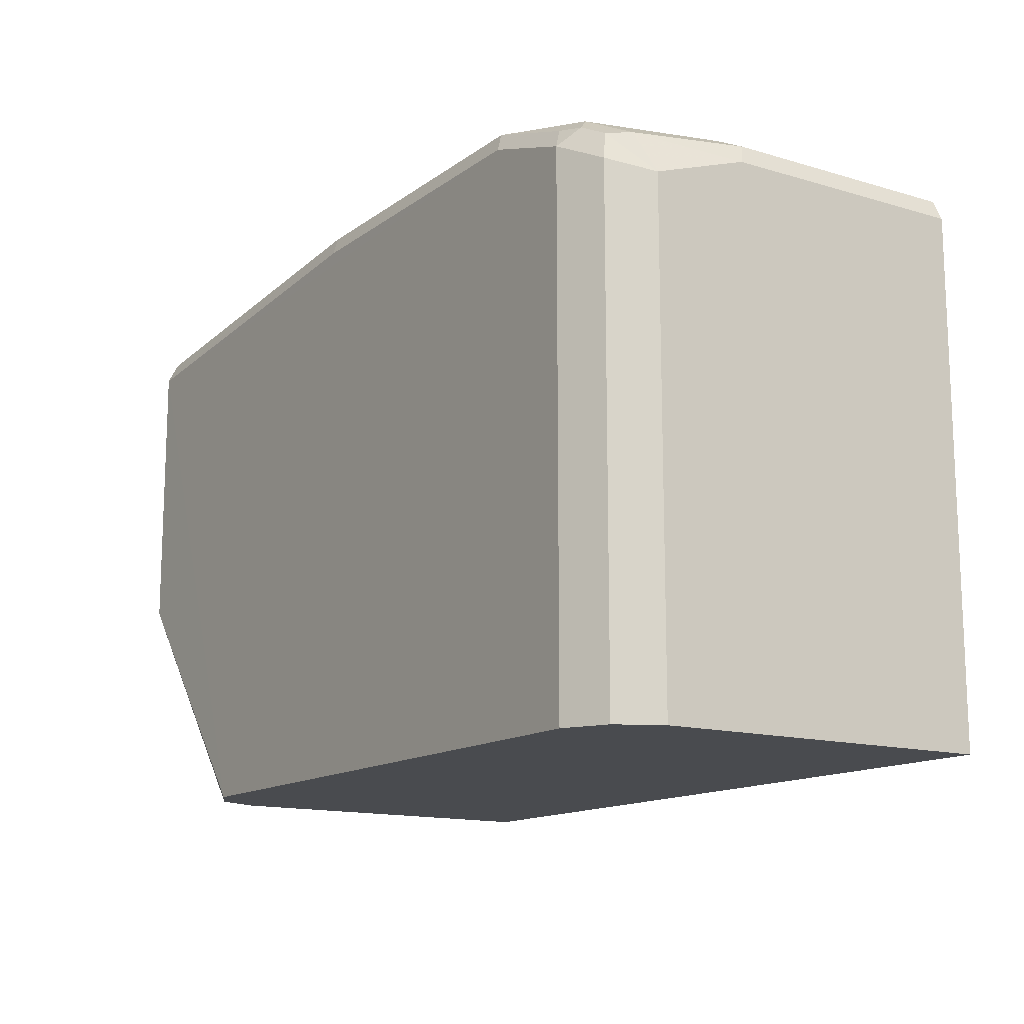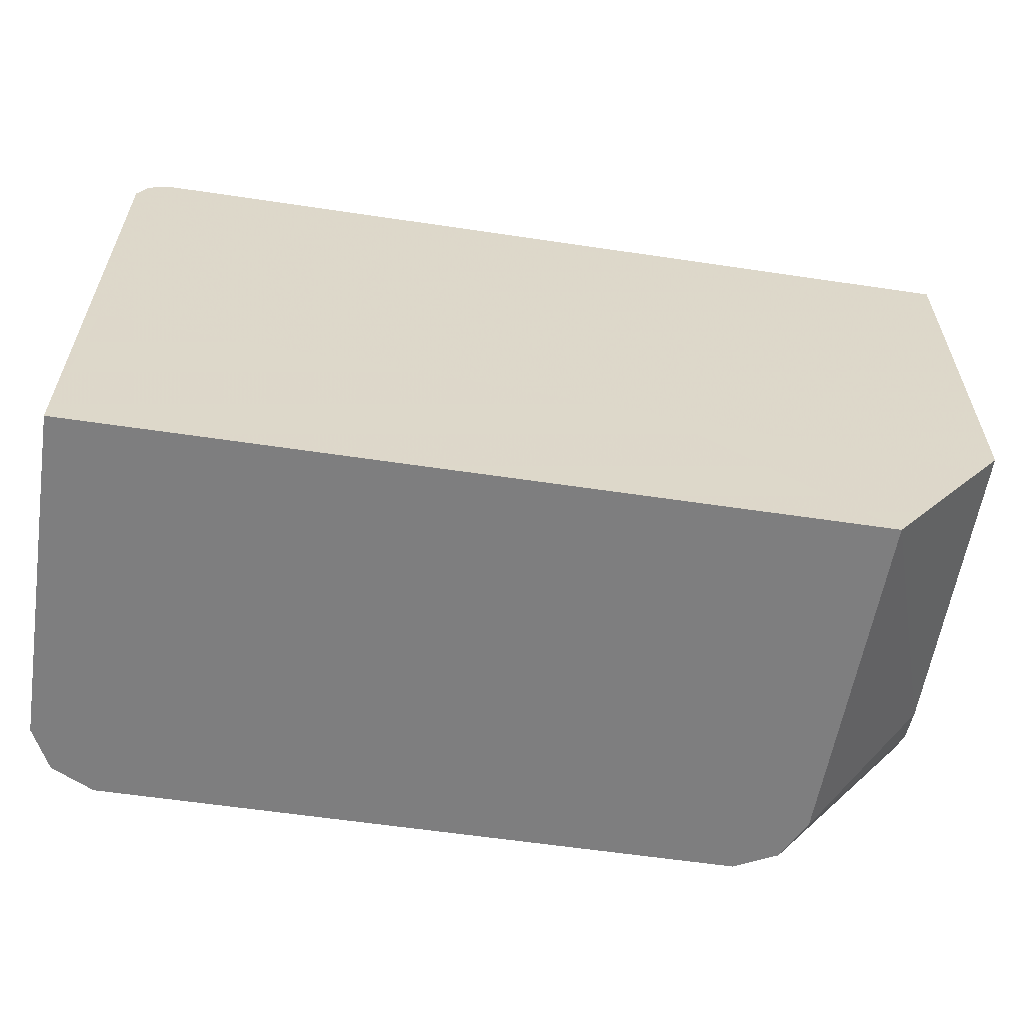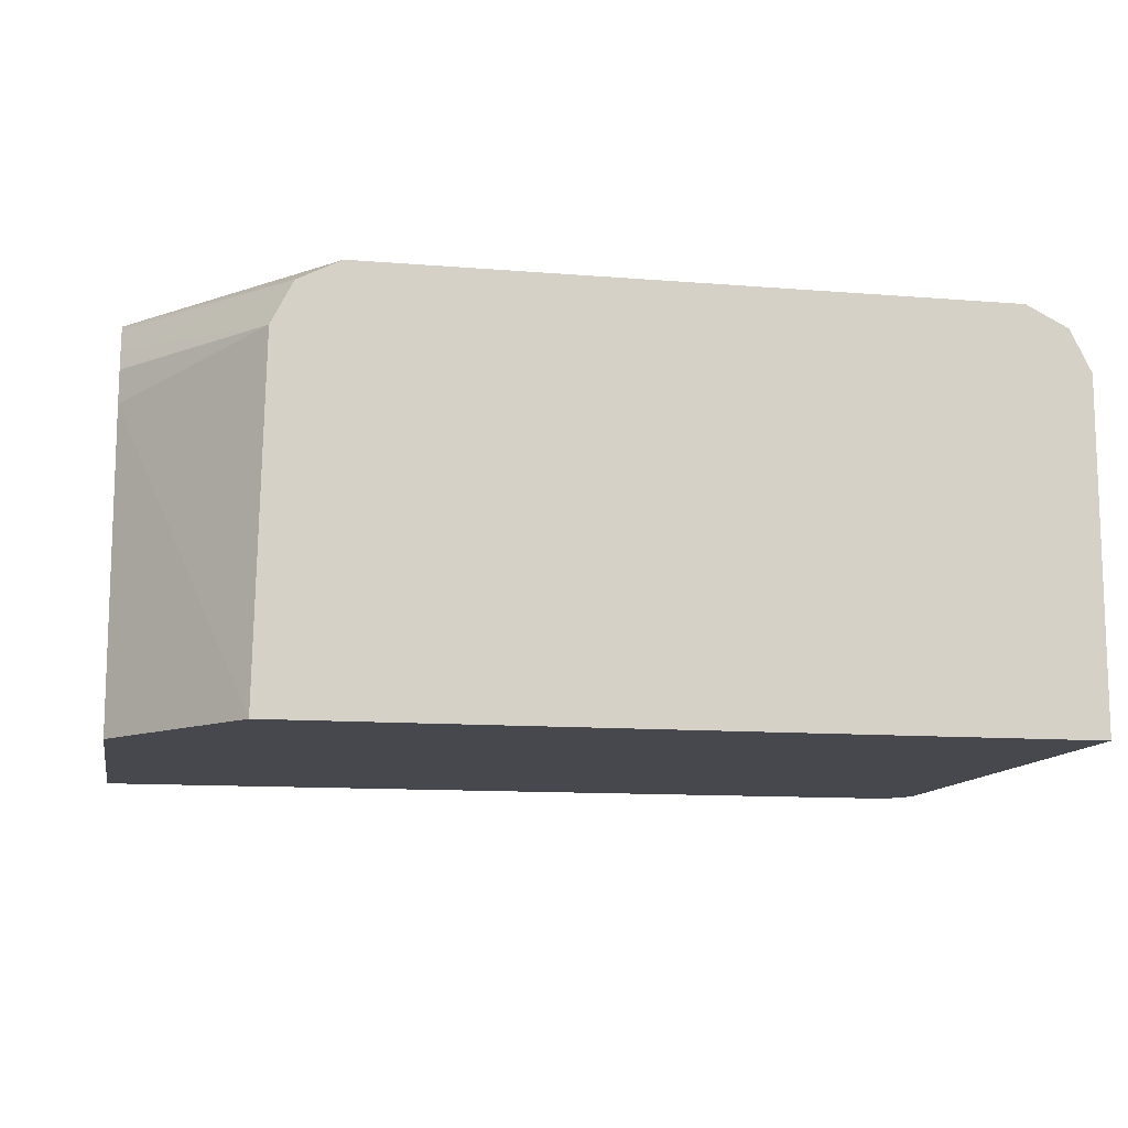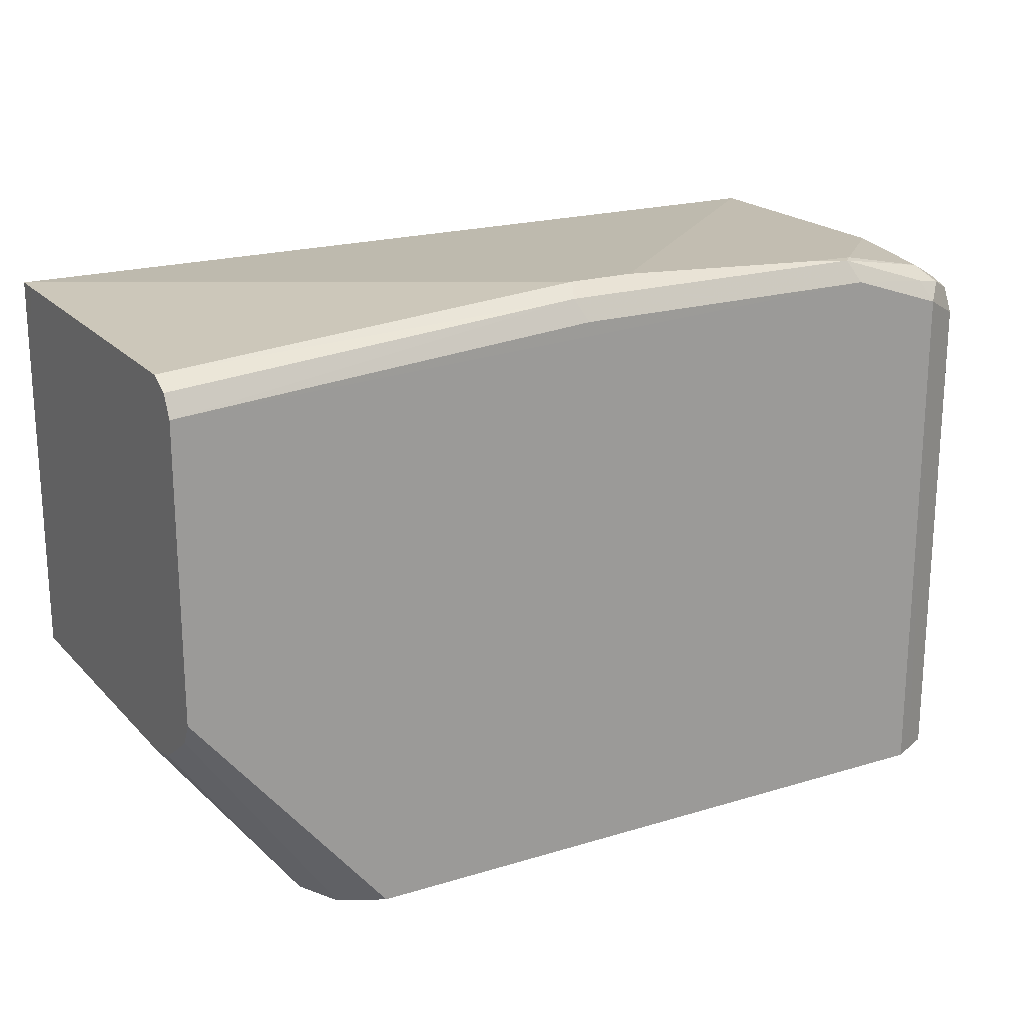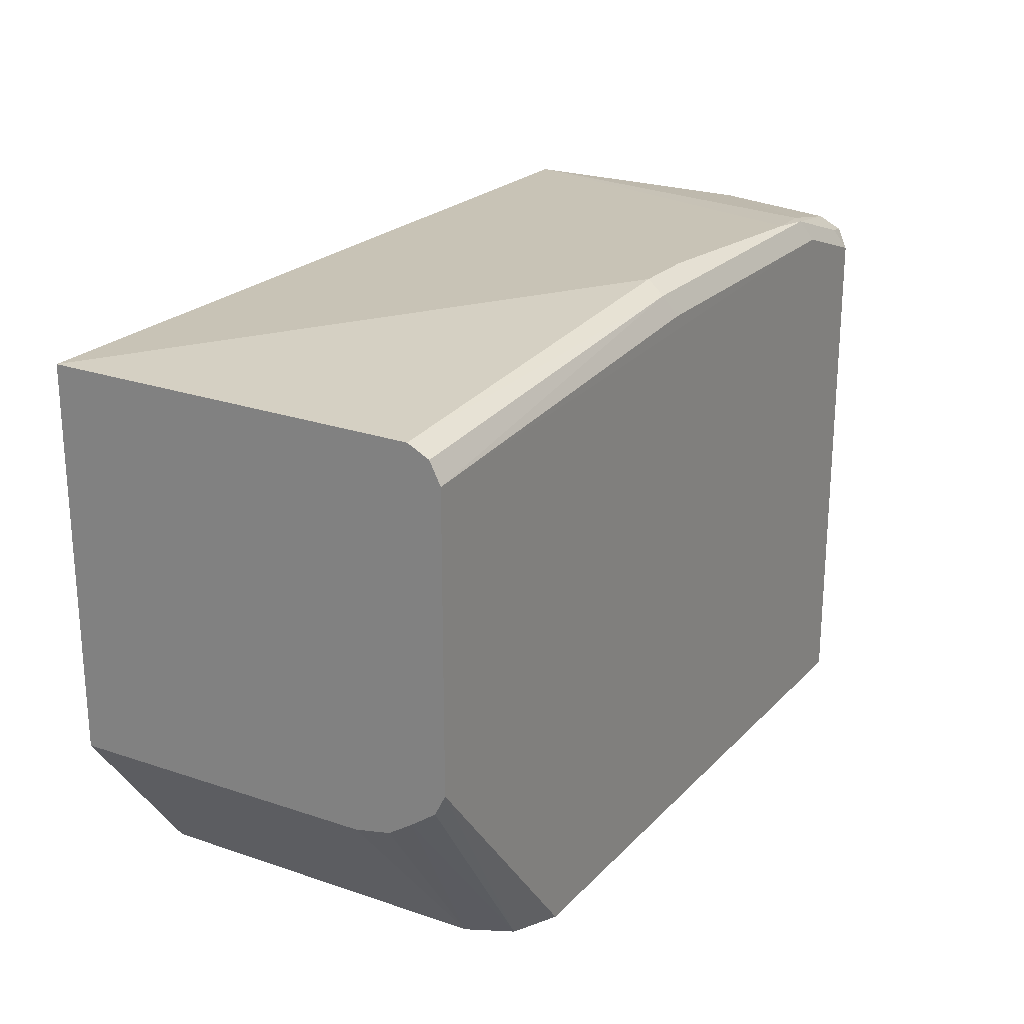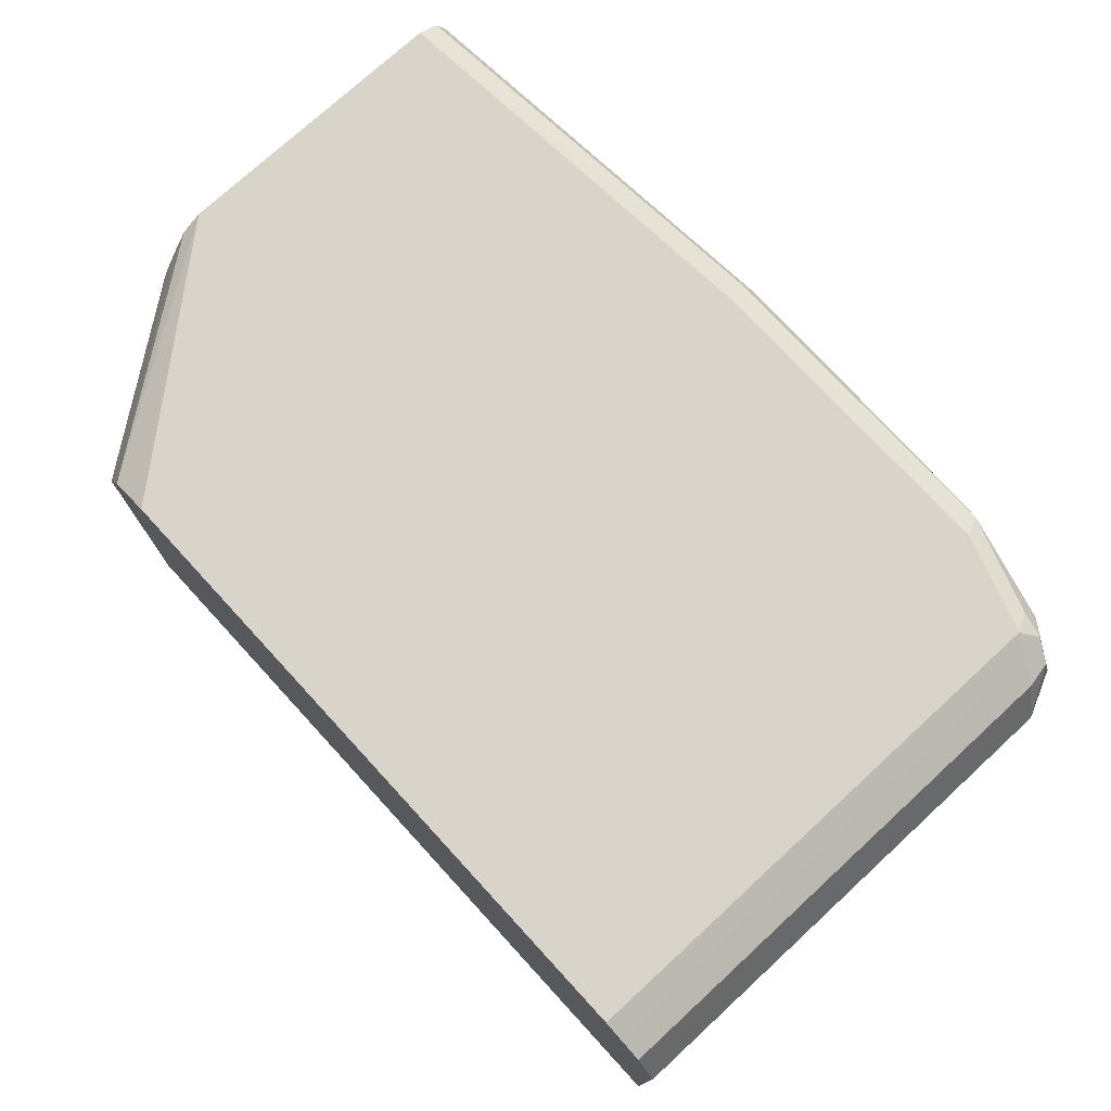
<metadata>
{"format":"obj","ext":"obj","renderer":"f3d","projection":"perspective","resolution":1024,"background":"white","views":[{"elev":-13.9,"azim":56.7,"up":"+Y"},{"elev":-59.5,"azim":171.3,"up":"+Y"},{"elev":-11.7,"azim":-11.1,"up":"+Z"},{"elev":20.1,"azim":-29.2,"up":"+Y"},{"elev":22.9,"azim":-58.7,"up":"+Y"},{"elev":75.1,"azim":47.4,"up":"+Z"}]}
</metadata>
<code>
v 0.2866 0.7007 0.4459
v 0.3901 0.6967 0.4539
v 0.4778 0.6848 0.2576
v 0.2548 0.7007 0.4459
v 0.4087 0.6954 0.4565
v 0.414 0.6954 0.4512
v 0.2495 0.6954 0.4565
v 0.4778 0.6848 0.3822
v 0.4884 0.6795 0.2576
v 0.04759 0.6848 0.2576
v 0.04751 0.6848 0.2705
v 0.04751 0.6849 0.446
v 0.414 0.6848 0.4618
v 0.4565 0.6795 0.4565
v 0.422 0.6927 0.4539
v 0.4618 0.6848 0.4459
v 0.04751 0.6795 0.4565
v 0.04751 0.6689 0.4619
v 0.2548 0.6848 0.4618
v 0.4884 0.6795 0.3769
v 0.4937 0.6689 0.2576
v 0.04751 0.6519 0.2576
v 0.4618 0.6689 0.4618
v 0.4698 0.6768 0.4539
v 0.483 0.6742 0.4353
v 0.04751 0.5256 0.4618
v 0.1434 0.4095 0.4618
v 0.4618 0.4095 0.4618
v 0.4937 0.6689 0.3822
v 0.4937 0.4095 0.2576
v 0.04751 0.4909 0.2576
v 0.4711 0.4095 0.4572
v 0.4724 0.6636 0.4565
v 0.4804 0.6715 0.4486
v 0.4937 0.6529 0.43
v 0.04751 0.5254 0.4618
v 0.1221 0.4095 0.4512
v 0.1327 0.4095 0.4565
v 0.1403 0.4095 0.4603
v 0.4937 0.4095 0.43
v 0.1079 0.4095 0.2576
v 0.04751 0.4938 0.4142
v 0.483 0.4095 0.4512
v 0.483 0.6582 0.4512
v 0.4891 0.4095 0.4392
v 0.04751 0.5149 0.4565
v 0.04751 0.5057 0.444
v 0.1115 0.4095 0.43
v 0.04751 0.4977 0.4317
v 0.04751 0.4978 0.4321
f 23 33 24
f 24 33 34
f 24 34 25
f 25 34 35
f 26 37 38
f 26 36 37
f 26 38 39
f 23 32 33
f 25 35 29
f 23 28 32
f 15 24 16
f 21 35 40
f 21 29 35
f 20 25 29
f 18 28 23
f 18 27 28
f 18 26 27
f 16 25 20
f 16 24 25
f 26 39 27
f 14 23 24
f 21 40 30
f 27 39 38
f 43 45 44
f 27 37 48
f 48 50 49
f 47 50 48
f 42 48 49
f 41 48 42
f 37 47 48
f 37 46 47
f 36 46 37
f 35 45 40
f 35 44 45
f 34 44 35
f 33 44 34
f 32 44 33
f 32 43 44
f 31 41 42
f 27 32 28
f 27 43 32
f 27 45 43
f 27 40 45
f 27 30 40
f 27 41 30
f 27 48 41
f 27 38 37
f 13 18 23
f 13 23 14
f 11 17 12
f 4 12 7
f 4 11 12
f 4 10 11
f 3 22 10
f 3 31 22
f 3 41 31
f 3 30 41
f 3 21 30
f 3 9 21
f 5 13 14
f 3 20 9
f 3 6 8
f 2 7 5
f 2 4 7
f 2 6 3
f 2 5 6
f 1 4 2
f 1 10 4
f 13 19 18
f 1 2 3
f 3 8 20
f 5 14 24
f 1 3 10
f 5 15 6
f 5 24 15
f 11 26 18
f 11 36 26
f 11 46 36
f 11 47 46
f 11 50 47
f 11 49 50
f 11 42 49
f 11 31 42
f 11 22 31
f 11 18 17
f 9 29 21
f 10 22 11
f 5 19 13
f 6 15 16
f 6 16 8
f 5 7 19
f 7 17 18
f 7 18 19
f 8 16 20
f 9 20 29
f 7 12 17

</code>
